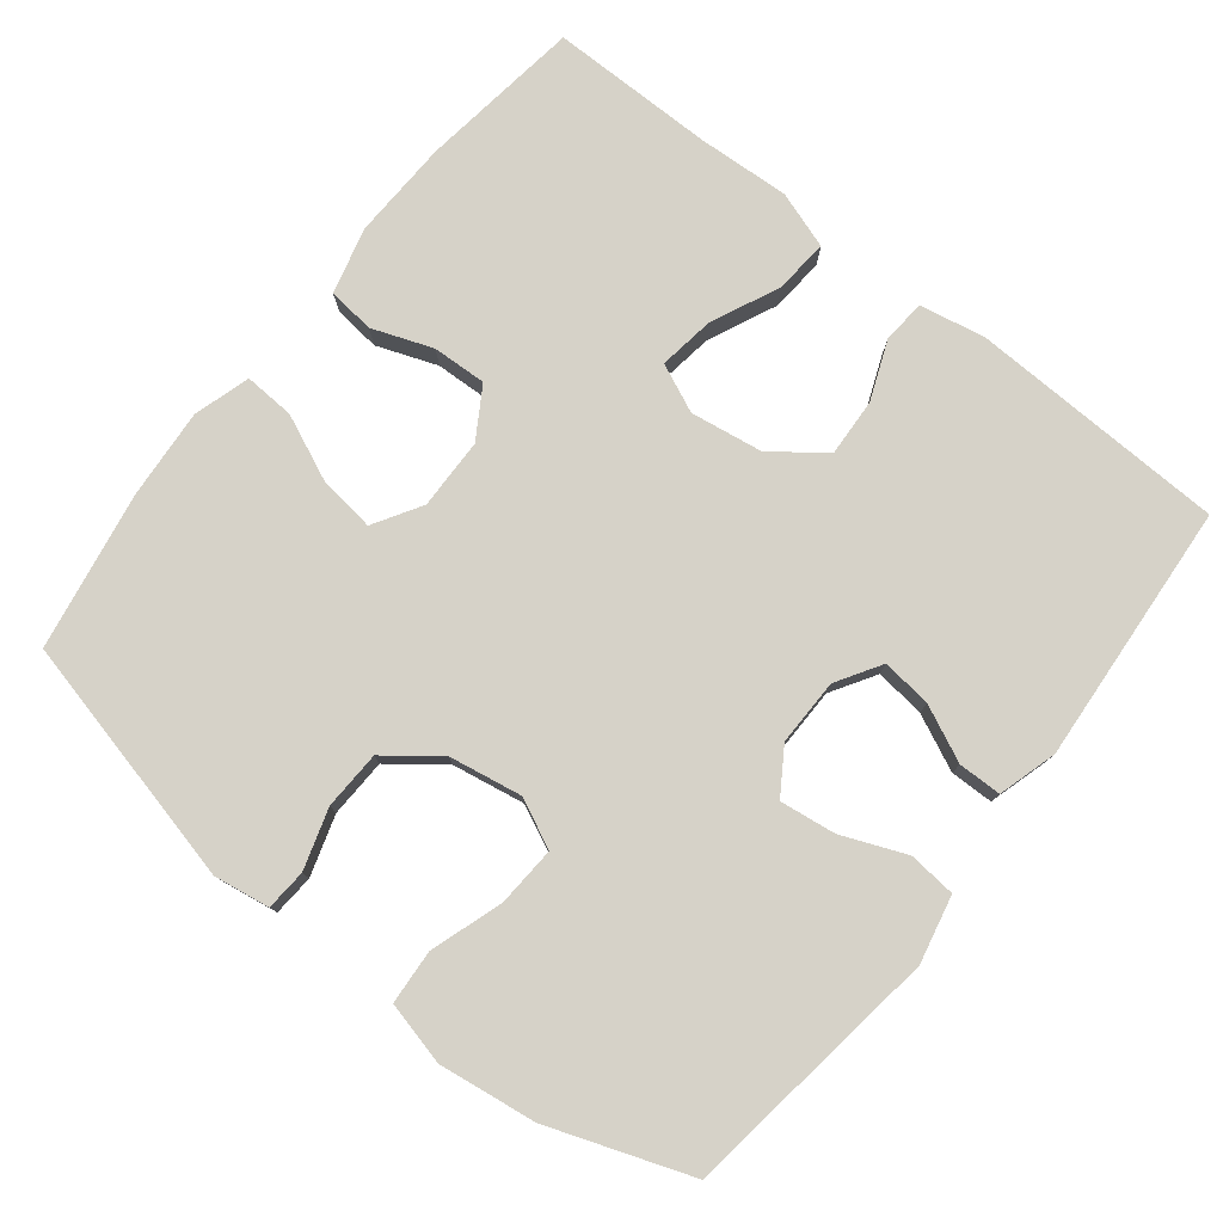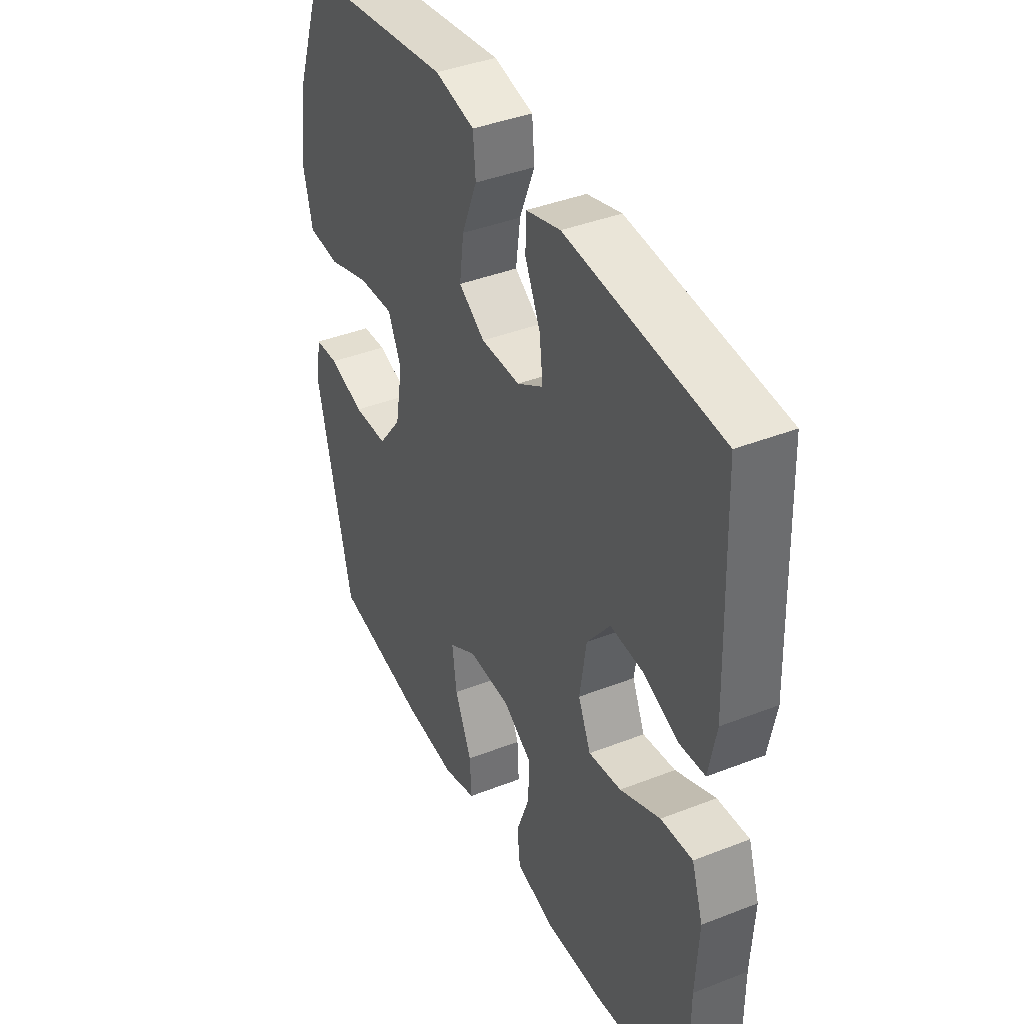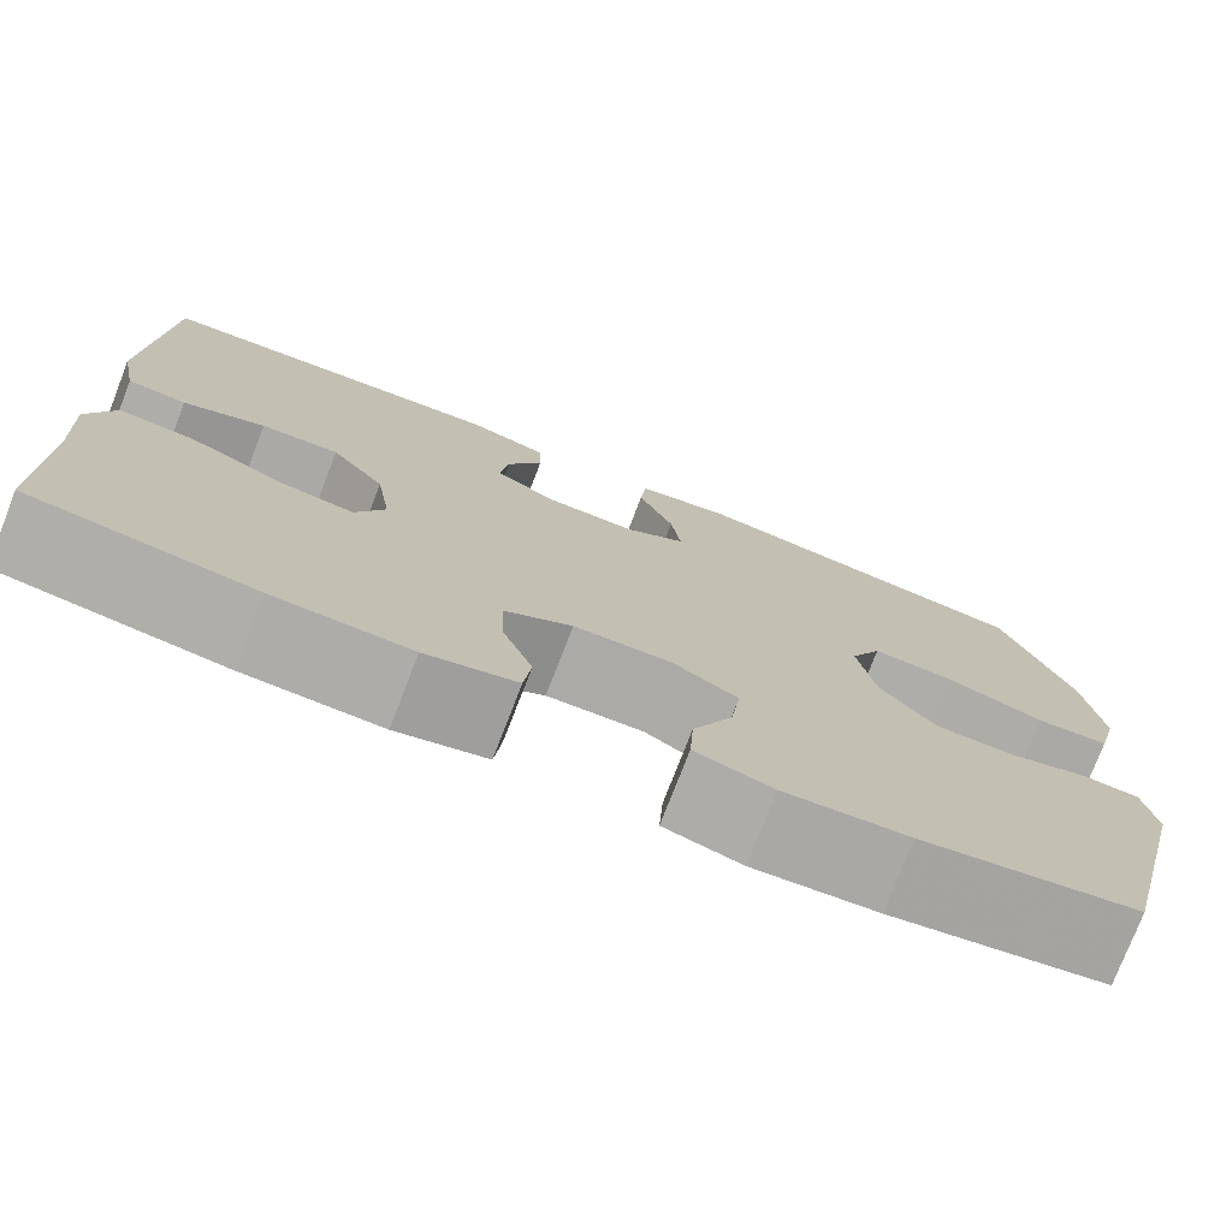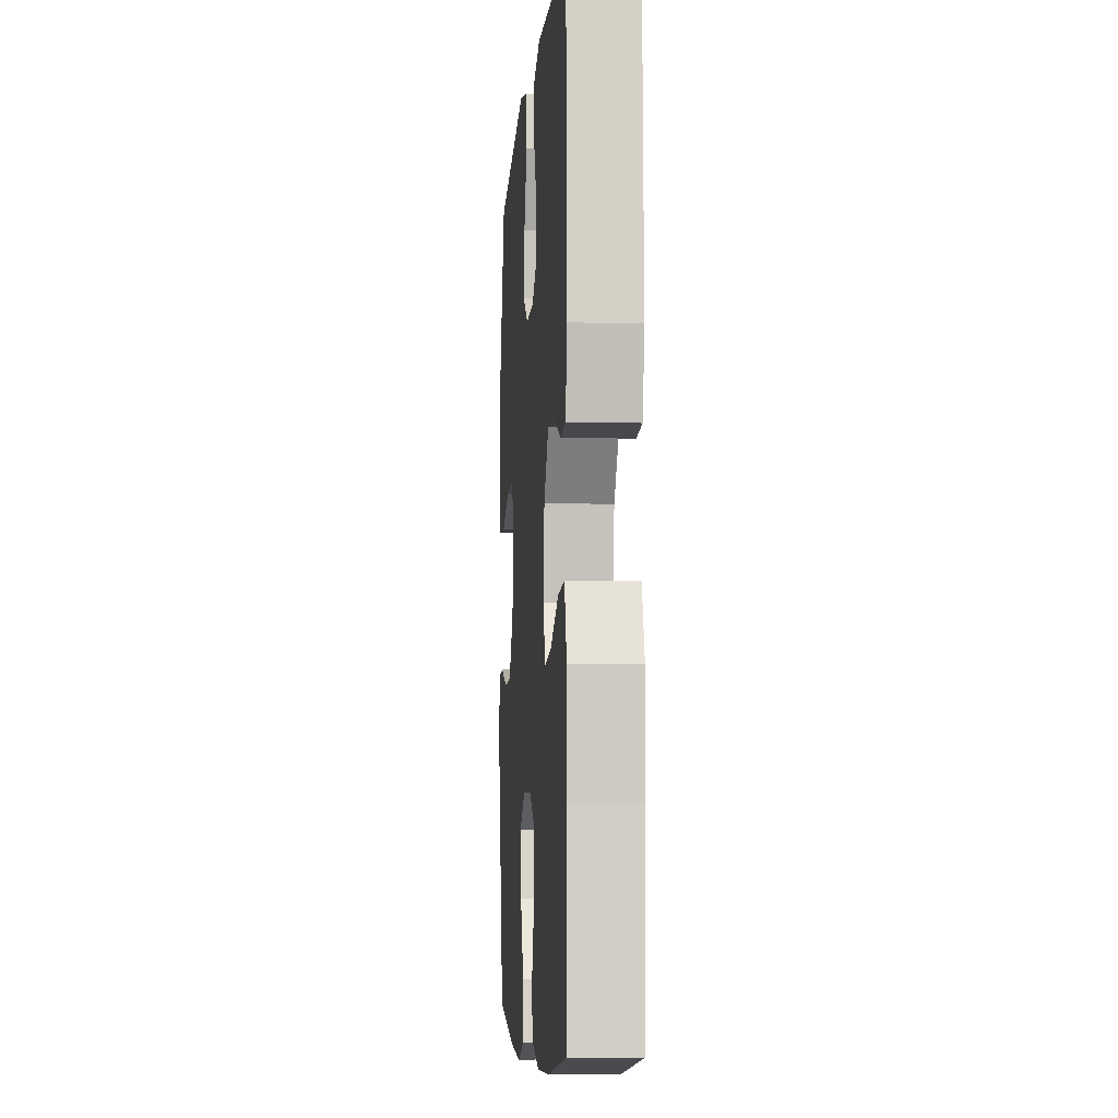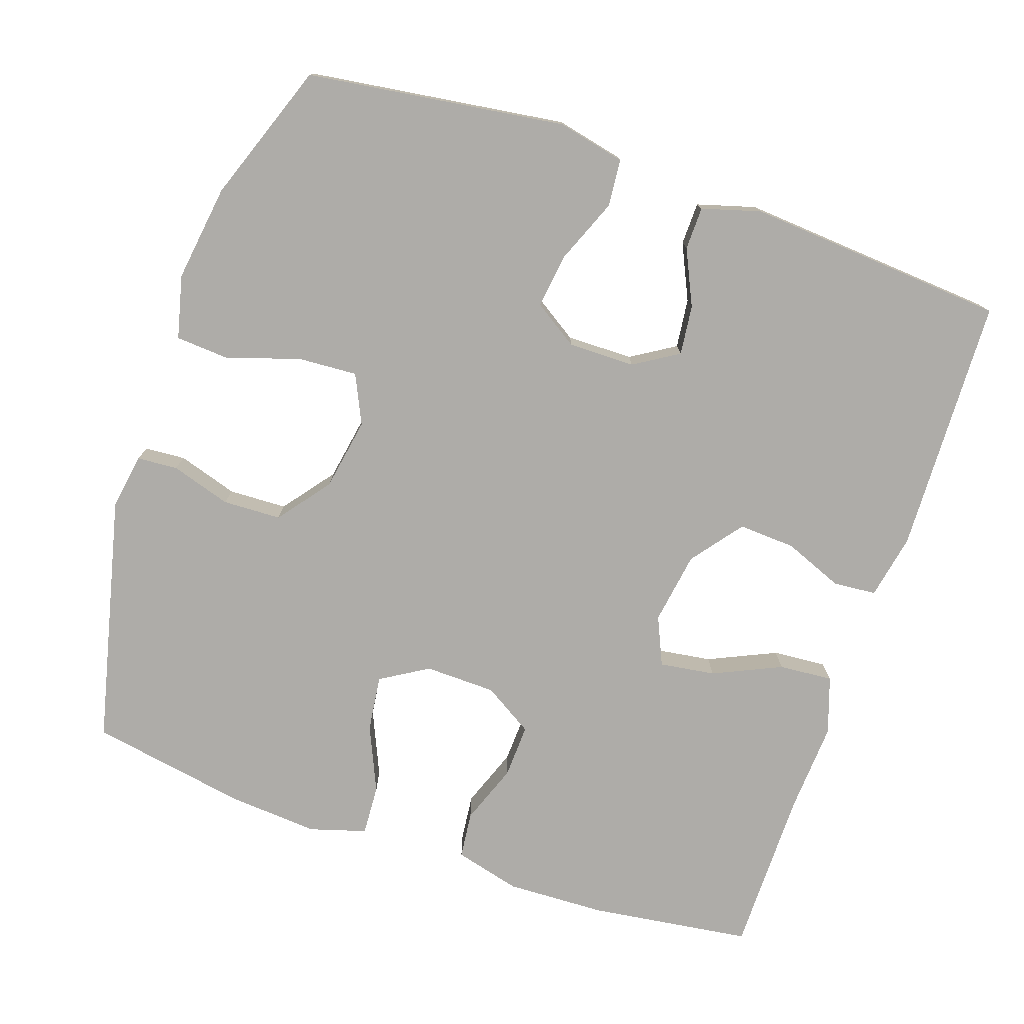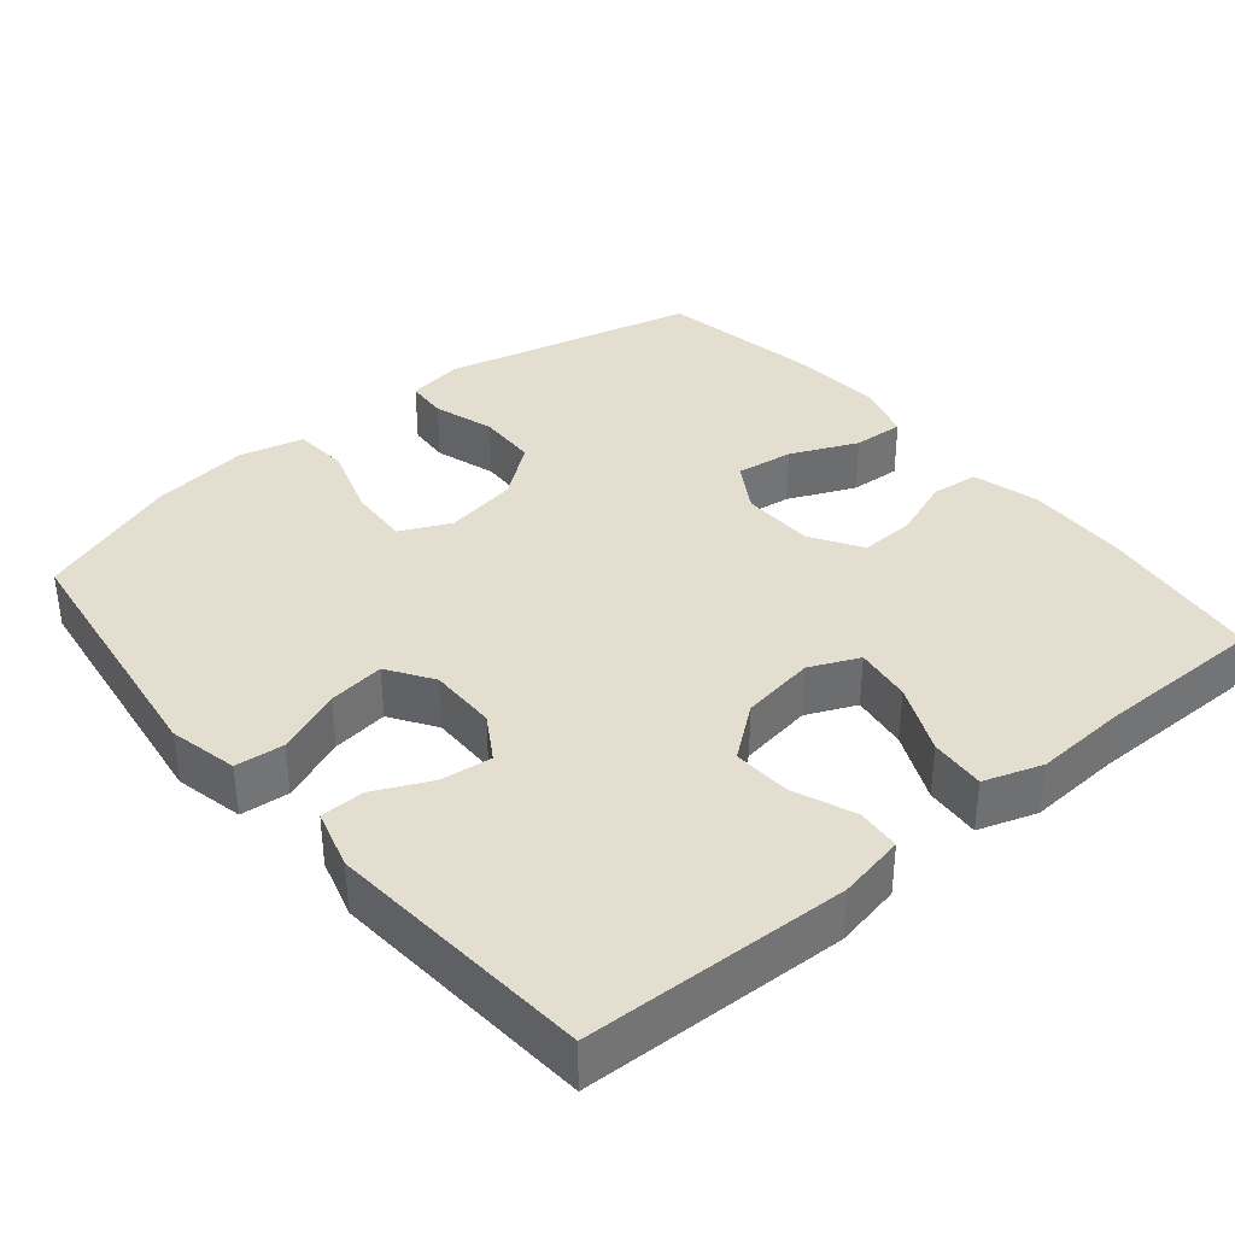
<metadata>
{"format":"obj","ext":"obj","renderer":"f3d","projection":"perspective","resolution":1024,"background":"white","views":[{"elev":78.3,"azim":-51.7,"up":"+Y"},{"elev":40.3,"azim":64.3,"up":"+Z"},{"elev":-76.4,"azim":158.8,"up":"+Z"},{"elev":-6.5,"azim":85.6,"up":"+Z"},{"elev":-76.8,"azim":-18.9,"up":"+Y"},{"elev":36.4,"azim":50.1,"up":"+Y"}]}
</metadata>
<code>
v -0.5 0.07 0.5
v -0.151 0.07 0.549
v -0.06 0.07 0.529
v -0.054 0.07 0.465
v -0.089 0.07 0.379
v -0.099 0.07 0.304
v -0.039 0.07 0.265
v 0.051 0.07 0.266
v 0.111 0.07 0.303
v 0.103 0.07 0.37
v 0.068 0.07 0.445
v 0.069 0.07 0.503
v 0.148 0.07 0.526
v 0.5 0.07 0.5
v 0.512 0.07 0.153
v 0.495 0.07 0.065
v 0.437 0.07 0.06
v 0.357 0.07 0.092
v 0.28 0.07 0.096
v 0.227 0.07 0.027
v 0.212 0.07 -0.071
v 0.241 0.07 -0.136
v 0.316 0.07 -0.125
v 0.408 0.07 -0.083
v 0.481 0.07 -0.077
v 0.507 0.07 -0.154
v 0.5 0.07 -0.277
v 0.5 0.07 -0.5
v 0.282 0.07 -0.53
v 0.148 0.07 -0.535
v 0.059 0.07 -0.512
v 0.052 0.07 -0.449
v 0.082 0.07 -0.368
v 0.085 0.07 -0.295
v 0.018 0.07 -0.254
v -0.078 0.07 -0.252
v -0.142 0.07 -0.291
v -0.132 0.07 -0.367
v -0.093 0.07 -0.455
v -0.089 0.07 -0.523
v -0.165 0.07 -0.546
v -0.287 0.07 -0.537
v -0.5 0.07 -0.5
v -0.581 0.07 -0.164
v -0.569 0.07 -0.089
v -0.514 0.07 -0.085
v -0.433 0.07 -0.11
v -0.354 0.07 -0.107
v -0.3 0.07 -0.037
v -0.283 0.07 0.061
v -0.314 0.07 0.127
v -0.395 0.07 0.122
v -0.492 0.07 0.09
v -0.565 0.07 0.095
v -0.586 0.07 0.18
v -0.568 0.07 0.311
v -0.5 0 0.5
v -0.151 0 0.549
v -0.06 0 0.529
v -0.054 0 0.465
v -0.089 0 0.379
v -0.099 0 0.304
v -0.039 0 0.265
v 0.051 0 0.266
v 0.111 0 0.303
v 0.103 0 0.37
v 0.068 0 0.445
v 0.069 0 0.503
v 0.148 0 0.526
v 0.5 0 0.5
v 0.512 0 0.153
v 0.495 0 0.065
v 0.437 0 0.06
v 0.357 0 0.092
v 0.28 0 0.096
v 0.227 0 0.027
v 0.212 0 -0.071
v 0.241 0 -0.136
v 0.316 0 -0.125
v 0.408 0 -0.083
v 0.481 0 -0.077
v 0.507 0 -0.154
v 0.5 0 -0.277
v 0.5 0 -0.5
v 0.282 0 -0.53
v 0.148 0 -0.535
v 0.059 0 -0.512
v 0.052 0 -0.449
v 0.082 0 -0.368
v 0.085 0 -0.295
v 0.018 0 -0.254
v -0.078 0 -0.252
v -0.142 0 -0.291
v -0.132 0 -0.367
v -0.093 0 -0.455
v -0.089 0 -0.523
v -0.165 0 -0.546
v -0.287 0 -0.537
v -0.5 0 -0.5
v -0.581 0 -0.164
v -0.569 0 -0.089
v -0.514 0 -0.085
v -0.433 0 -0.11
v -0.354 0 -0.107
v -0.3 0 -0.037
v -0.283 0 0.061
v -0.314 0 0.127
v -0.395 0 0.122
v -0.492 0 0.09
v -0.565 0 0.095
v -0.586 0 0.18
v -0.568 0 0.311
f 3 4 5
f 2 3 5
f 1 2 5
f 56 1 5
f 55 56 5
f 54 55 5
f 53 54 5
f 52 53 5
f 51 52 5 6
f 50 51 6 7
f 49 50 7 8
f 48 49 8 9
f 45 46 47
f 44 45 47
f 43 44 47
f 42 43 47
f 41 42 47
f 40 41 47
f 39 40 47
f 38 39 47
f 37 38 47 48
f 36 37 48 9
f 31 32 33
f 30 31 33
f 29 30 33
f 28 29 33
f 27 28 33
f 27 33 34
f 26 27 34
f 25 26 34
f 24 25 34
f 23 24 34
f 22 23 34 35
f 16 17 18
f 15 16 18
f 14 15 18
f 13 14 18
f 12 13 18
f 11 12 18
f 10 11 18
f 9 10 18 19
f 36 9 19 20
f 21 22 35 36
f 20 21 36
f 61 60 59
f 61 59 58
f 61 58 57
f 61 57 112
f 61 112 111
f 61 111 110
f 61 110 109
f 61 109 108
f 62 61 108 107
f 63 62 107 106
f 64 63 106 105
f 65 64 105 104
f 103 102 101
f 103 101 100
f 103 100 99
f 103 99 98
f 103 98 97
f 103 97 96
f 103 96 95
f 103 95 94
f 104 103 94 93
f 65 104 93 92
f 89 88 87
f 89 87 86
f 89 86 85
f 89 85 84
f 89 84 83
f 90 89 83
f 90 83 82
f 90 82 81
f 90 81 80
f 90 80 79
f 91 90 79 78
f 74 73 72
f 74 72 71
f 74 71 70
f 74 70 69
f 74 69 68
f 74 68 67
f 74 67 66
f 75 74 66 65
f 76 75 65 92
f 92 91 78 77
f 92 77 76
f 1 57 58 2
f 2 58 59 3
f 3 59 60 4
f 4 60 61 5
f 5 61 62 6
f 6 62 63 7
f 7 63 64 8
f 8 64 65 9
f 9 65 66 10
f 10 66 67 11
f 11 67 68 12
f 12 68 69 13
f 13 69 70 14
f 14 70 71 15
f 15 71 72 16
f 16 72 73 17
f 17 73 74 18
f 18 74 75 19
f 19 75 76 20
f 20 76 77 21
f 21 77 78 22
f 22 78 79 23
f 23 79 80 24
f 24 80 81 25
f 25 81 82 26
f 26 82 83 27
f 27 83 84 28
f 28 84 85 29
f 29 85 86 30
f 30 86 87 31
f 31 87 88 32
f 32 88 89 33
f 33 89 90 34
f 34 90 91 35
f 35 91 92 36
f 36 92 93 37
f 37 93 94 38
f 38 94 95 39
f 39 95 96 40
f 40 96 97 41
f 41 97 98 42
f 42 98 99 43
f 43 99 100 44
f 44 100 101 45
f 45 101 102 46
f 46 102 103 47
f 47 103 104 48
f 48 104 105 49
f 49 105 106 50
f 50 106 107 51
f 51 107 108 52
f 52 108 109 53
f 53 109 110 54
f 54 110 111 55
f 55 111 112 56
f 56 112 57 1

</code>
